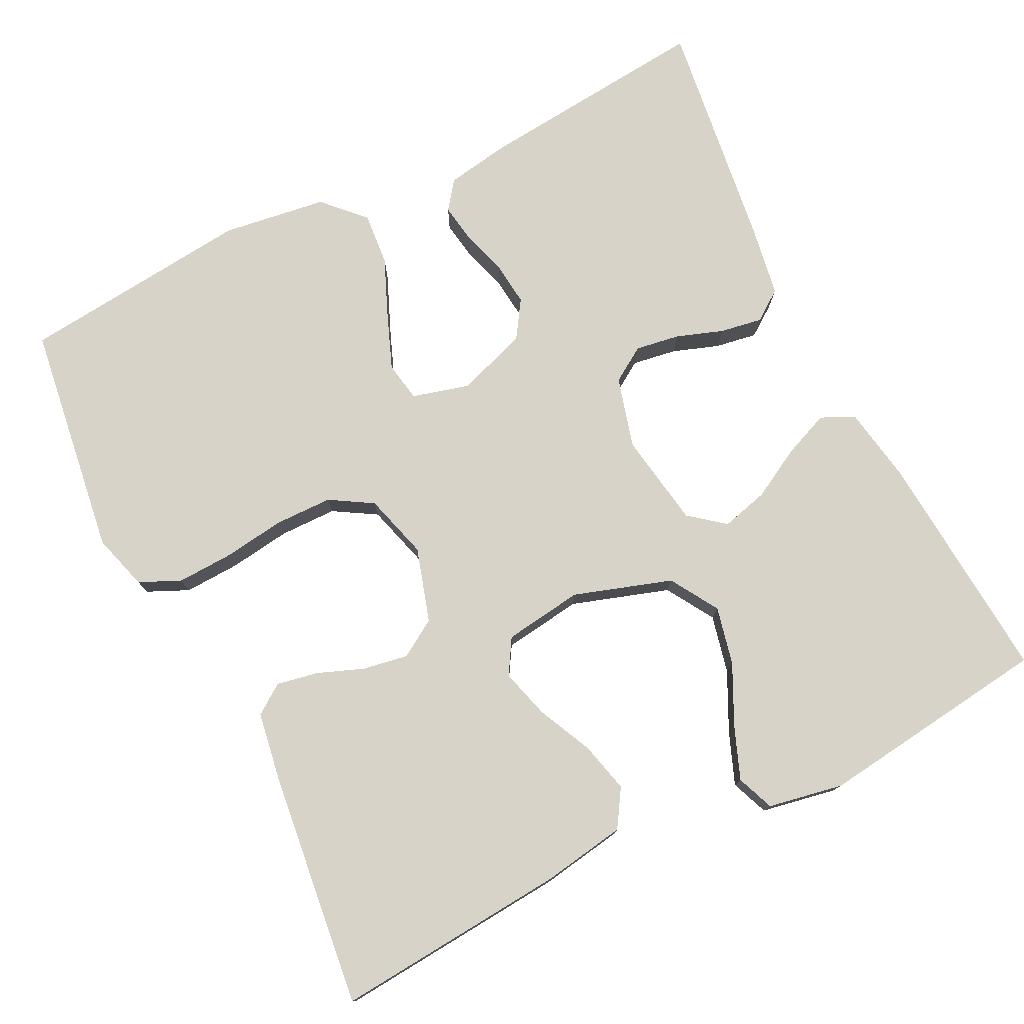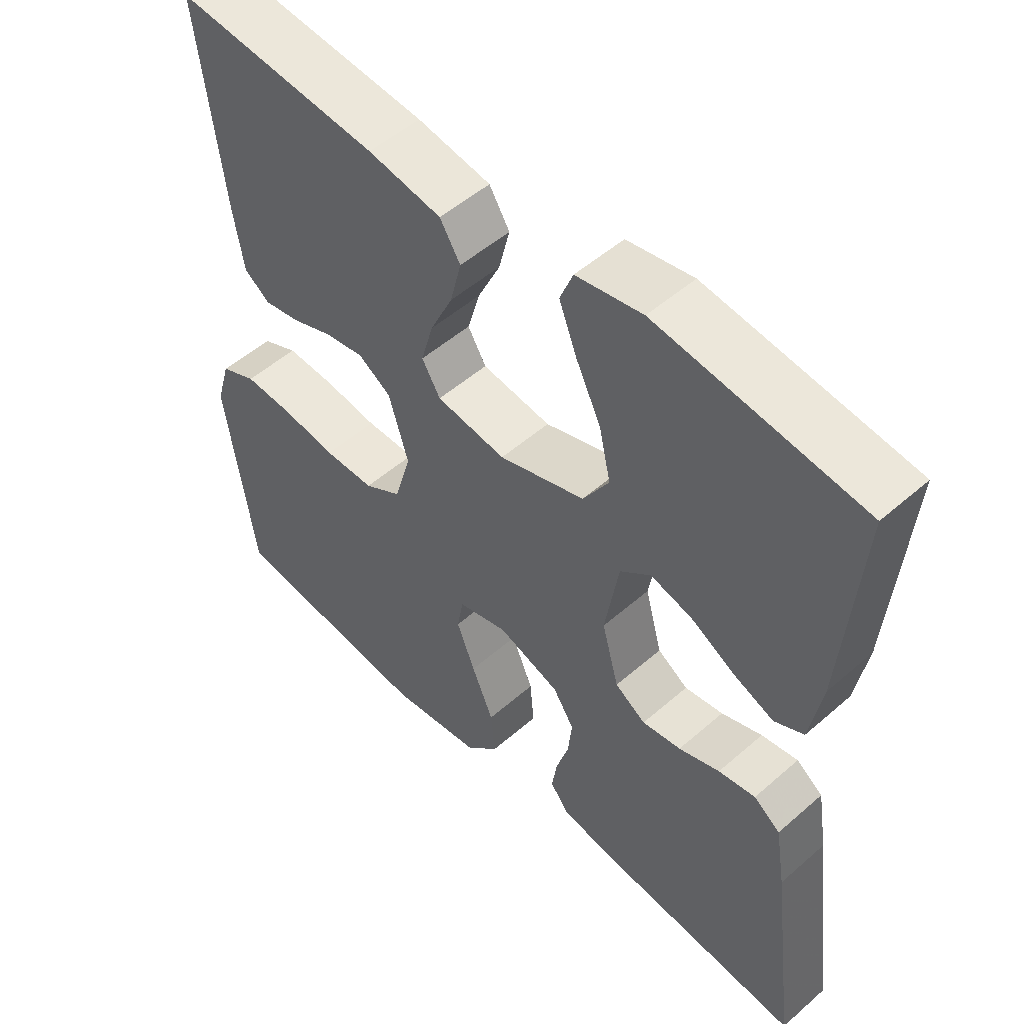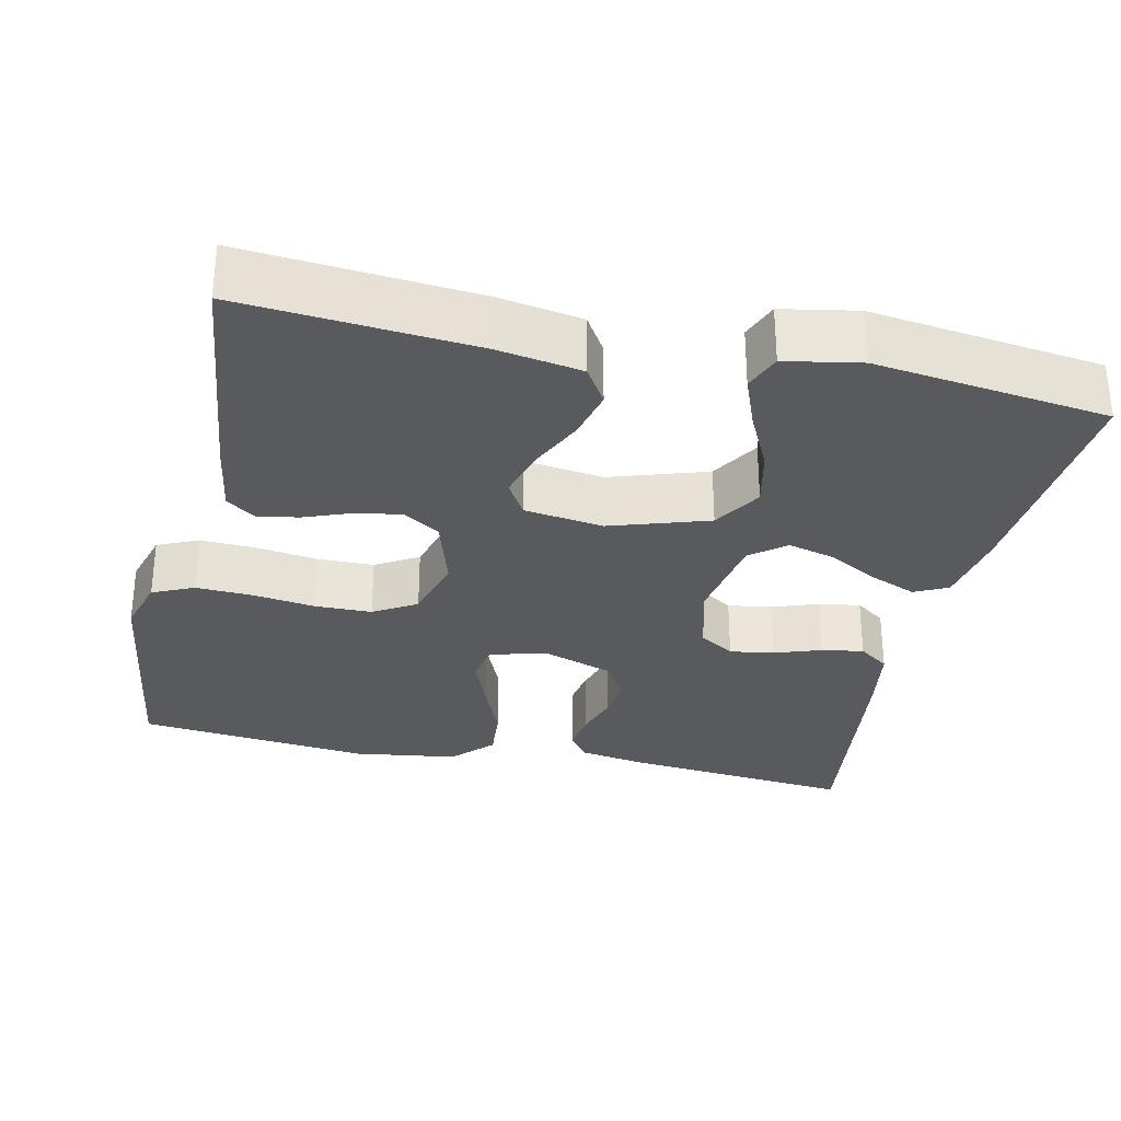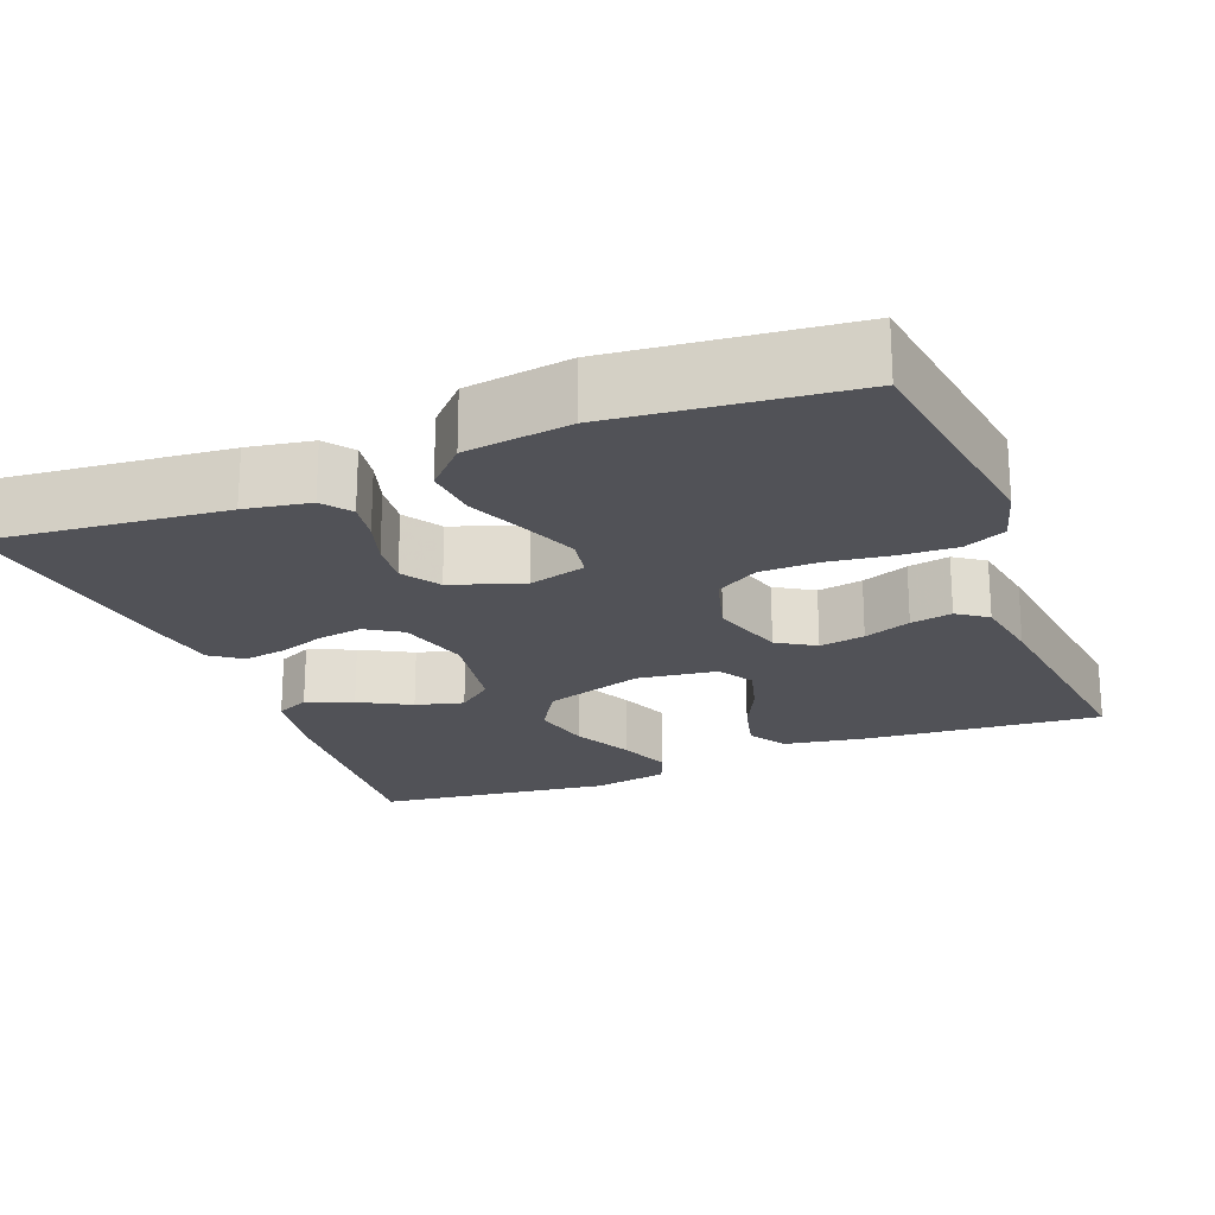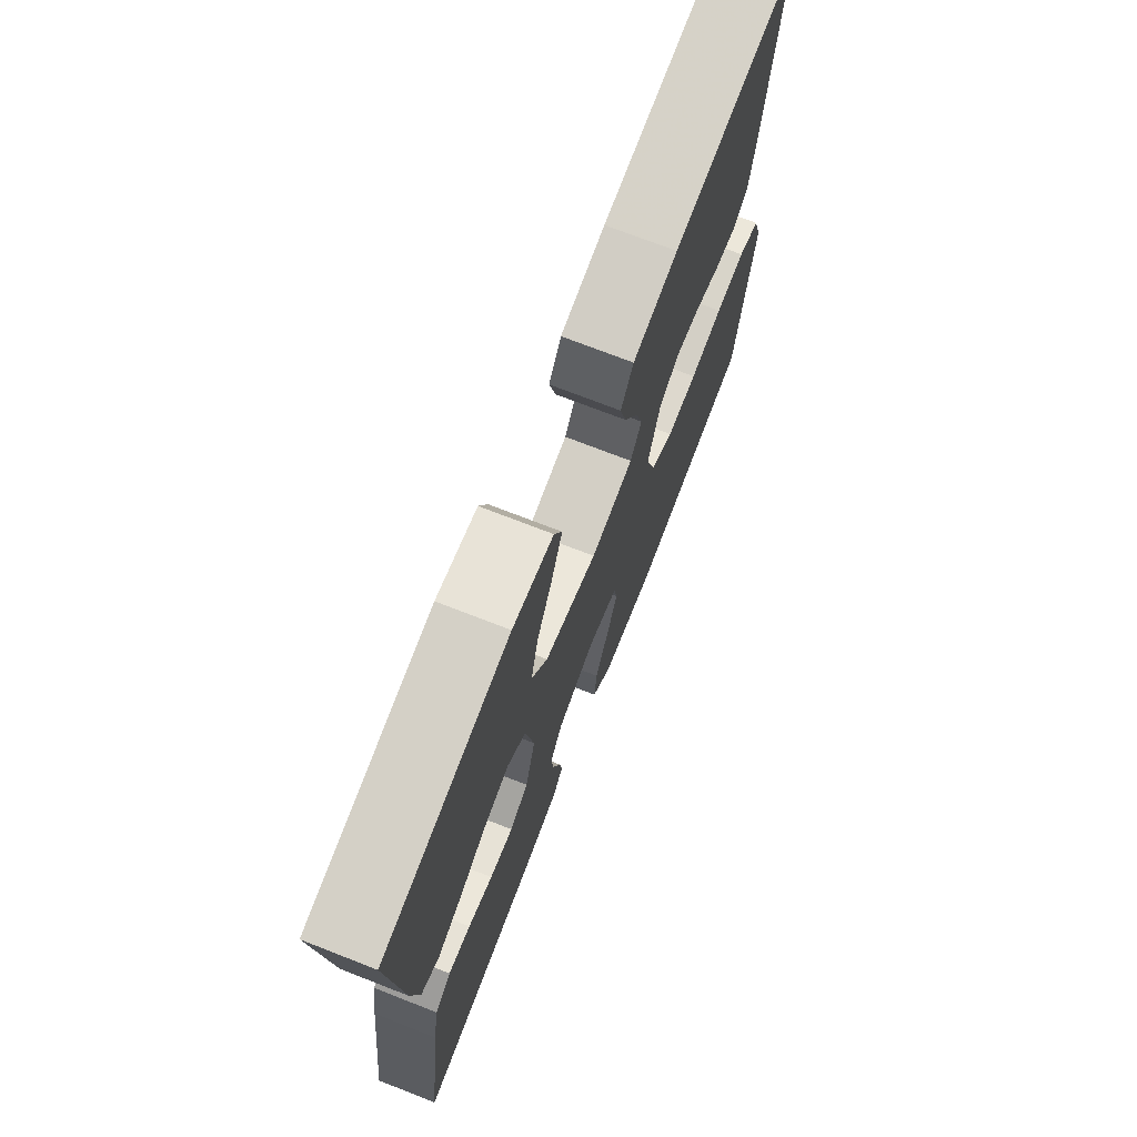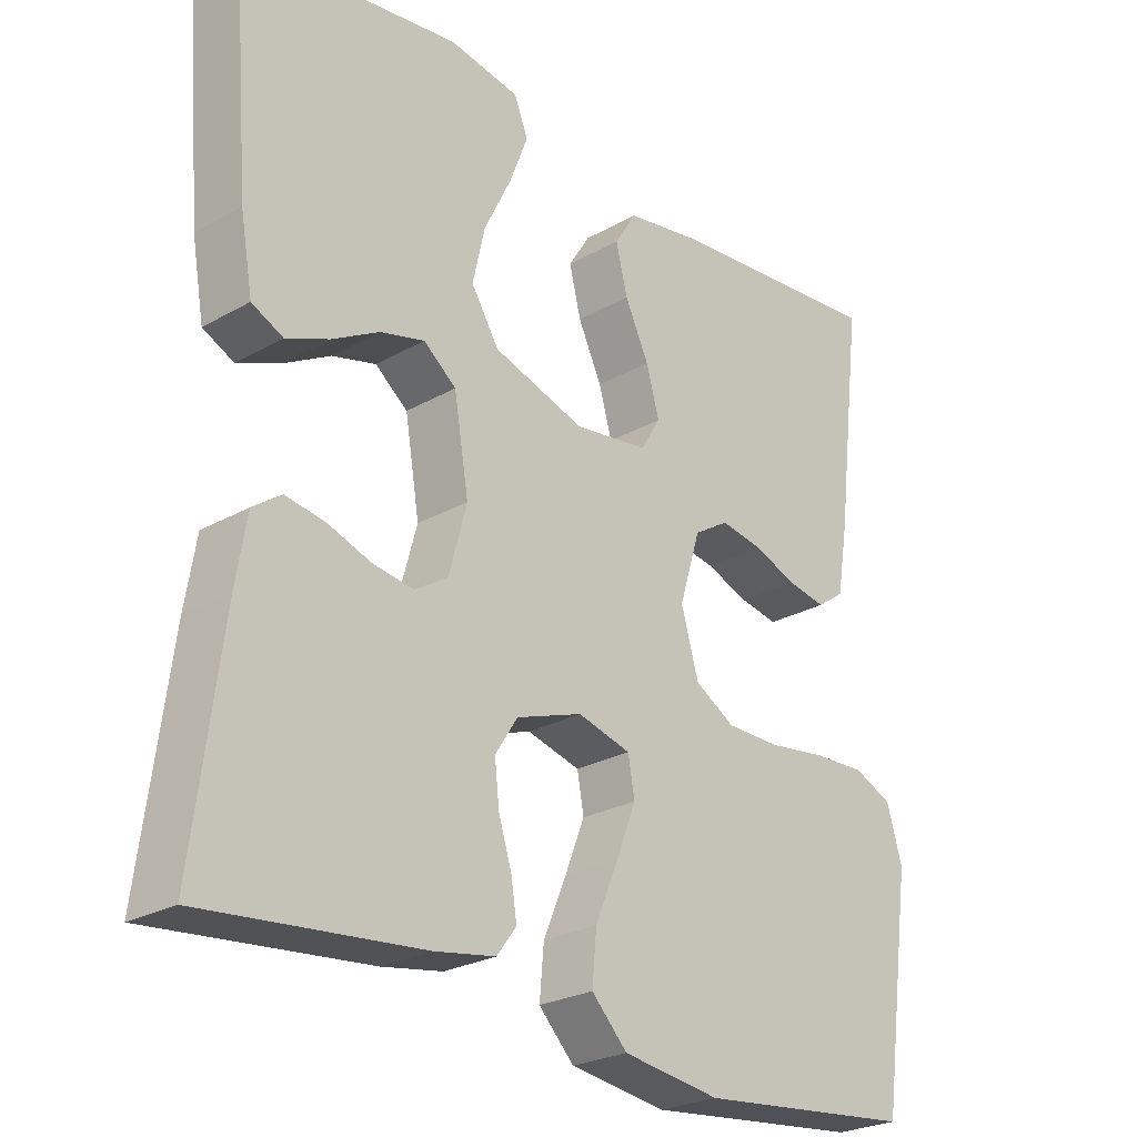
<metadata>
{"format":"obj","ext":"obj","renderer":"f3d","projection":"perspective","resolution":1024,"background":"white","views":[{"elev":77.2,"azim":-26.5,"up":"+Y"},{"elev":51.7,"azim":46.6,"up":"+Z"},{"elev":-30.8,"azim":-12.5,"up":"+Y"},{"elev":-21.6,"azim":-158.6,"up":"+Y"},{"elev":72.9,"azim":111.3,"up":"+Z"},{"elev":-25.3,"azim":132.5,"up":"+Z"}]}
</metadata>
<code>
v -0.5 0.07 0.5
v -0.2 0.07 0.475
v -0.092 0.07 0.457
v -0.062 0.07 0.409
v -0.078 0.07 0.344
v -0.111 0.07 0.274
v -0.129 0.07 0.21
v -0.102 0.07 0.165
v 0 0.07 0.151
v 0.126 0.07 0.192
v 0.164 0.07 0.254
v 0.147 0.07 0.329
v 0.11 0.07 0.405
v 0.084 0.07 0.472
v 0.103 0.07 0.52
v 0.2 0.07 0.538
v 0.5 0.07 0.5
v 0.476 0.07 0.2
v 0.459 0.07 0.102
v 0.416 0.07 0.081
v 0.357 0.07 0.105
v 0.292 0.07 0.141
v 0.231 0.07 0.157
v 0.186 0.07 0.121
v 0.166 0.07 0
v 0.191 0.07 -0.091
v 0.236 0.07 -0.12
v 0.293 0.07 -0.111
v 0.353 0.07 -0.09
v 0.407 0.07 -0.081
v 0.446 0.07 -0.109
v 0.461 0.07 -0.2
v 0.5 0.07 -0.5
v 0.2 0.07 -0.471
v 0.117 0.07 -0.457
v 0.09 0.07 -0.421
v 0.098 0.07 -0.37
v 0.116 0.07 -0.312
v 0.122 0.07 -0.256
v 0.091 0.07 -0.208
v 0 0.07 -0.177
v -0.073 0.07 -0.197
v -0.082 0.07 -0.248
v -0.055 0.07 -0.317
v -0.023 0.07 -0.393
v -0.017 0.07 -0.461
v -0.066 0.07 -0.512
v -0.2 0.07 -0.531
v -0.5 0.07 -0.5
v -0.542 0.07 -0.2
v -0.521 0.07 -0.128
v -0.468 0.07 -0.104
v -0.396 0.07 -0.107
v -0.316 0.07 -0.118
v -0.242 0.07 -0.117
v -0.187 0.07 -0.084
v -0.163 0.07 0
v -0.192 0.07 0.095
v -0.24 0.07 0.125
v -0.298 0.07 0.115
v -0.358 0.07 0.092
v -0.411 0.07 0.082
v -0.449 0.07 0.109
v -0.464 0.07 0.2
v -0.5 0 0.5
v -0.2 0 0.475
v -0.092 0 0.457
v -0.062 0 0.409
v -0.078 0 0.344
v -0.111 0 0.274
v -0.129 0 0.21
v -0.102 0 0.165
v 0 0 0.151
v 0.126 0 0.192
v 0.164 0 0.254
v 0.147 0 0.329
v 0.11 0 0.405
v 0.084 0 0.472
v 0.103 0 0.52
v 0.2 0 0.538
v 0.5 0 0.5
v 0.476 0 0.2
v 0.459 0 0.102
v 0.416 0 0.081
v 0.357 0 0.105
v 0.292 0 0.141
v 0.231 0 0.157
v 0.186 0 0.121
v 0.166 0 0
v 0.191 0 -0.091
v 0.236 0 -0.12
v 0.293 0 -0.111
v 0.353 0 -0.09
v 0.407 0 -0.081
v 0.446 0 -0.109
v 0.461 0 -0.2
v 0.5 0 -0.5
v 0.2 0 -0.471
v 0.117 0 -0.457
v 0.09 0 -0.421
v 0.098 0 -0.37
v 0.116 0 -0.312
v 0.122 0 -0.256
v 0.091 0 -0.208
v 0 0 -0.177
v -0.073 0 -0.197
v -0.082 0 -0.248
v -0.055 0 -0.317
v -0.023 0 -0.393
v -0.017 0 -0.461
v -0.066 0 -0.512
v -0.2 0 -0.531
v -0.5 0 -0.5
v -0.542 0 -0.2
v -0.521 0 -0.128
v -0.468 0 -0.104
v -0.396 0 -0.107
v -0.316 0 -0.118
v -0.242 0 -0.117
v -0.187 0 -0.084
v -0.163 0 0
v -0.192 0 0.095
v -0.24 0 0.125
v -0.298 0 0.115
v -0.358 0 0.092
v -0.411 0 0.082
v -0.449 0 0.109
v -0.464 0 0.2
f 4 5 6
f 3 4 6
f 2 3 6
f 1 2 6
f 64 1 6
f 63 64 6
f 62 63 6
f 61 62 6
f 60 61 6
f 59 60 6 7
f 58 59 7 8
f 57 58 8 9
f 56 57 9 10
f 52 53 54
f 51 52 54
f 50 51 54
f 49 50 54
f 48 49 54
f 47 48 54
f 46 47 54
f 45 46 54
f 44 45 54
f 43 44 54 55
f 42 43 55 56
f 36 37 38
f 35 36 38
f 34 35 38
f 33 34 38
f 32 33 38
f 31 32 38
f 30 31 38
f 29 30 38
f 28 29 38
f 27 28 38 39
f 26 27 39 40
f 20 21 22
f 19 20 22
f 18 19 22
f 17 18 22
f 16 17 22
f 15 16 22
f 14 15 22
f 13 14 22
f 12 13 22
f 11 12 22 23
f 10 11 23 24
f 10 24 25
f 56 10 25
f 42 56 25
f 41 42 25
f 25 26 40 41
f 70 69 68
f 70 68 67
f 70 67 66
f 70 66 65
f 70 65 128
f 70 128 127
f 70 127 126
f 70 126 125
f 70 125 124
f 71 70 124 123
f 72 71 123 122
f 73 72 122 121
f 74 73 121 120
f 118 117 116
f 118 116 115
f 118 115 114
f 118 114 113
f 118 113 112
f 118 112 111
f 118 111 110
f 118 110 109
f 118 109 108
f 119 118 108 107
f 120 119 107 106
f 102 101 100
f 102 100 99
f 102 99 98
f 102 98 97
f 102 97 96
f 102 96 95
f 102 95 94
f 102 94 93
f 102 93 92
f 103 102 92 91
f 104 103 91 90
f 86 85 84
f 86 84 83
f 86 83 82
f 86 82 81
f 86 81 80
f 86 80 79
f 86 79 78
f 86 78 77
f 86 77 76
f 87 86 76 75
f 88 87 75 74
f 89 88 74
f 89 74 120
f 89 120 106
f 89 106 105
f 105 104 90 89
f 1 65 66 2
f 2 66 67 3
f 3 67 68 4
f 4 68 69 5
f 5 69 70 6
f 6 70 71 7
f 7 71 72 8
f 8 72 73 9
f 9 73 74 10
f 10 74 75 11
f 11 75 76 12
f 12 76 77 13
f 13 77 78 14
f 14 78 79 15
f 15 79 80 16
f 16 80 81 17
f 17 81 82 18
f 18 82 83 19
f 19 83 84 20
f 20 84 85 21
f 21 85 86 22
f 22 86 87 23
f 23 87 88 24
f 24 88 89 25
f 25 89 90 26
f 26 90 91 27
f 27 91 92 28
f 28 92 93 29
f 29 93 94 30
f 30 94 95 31
f 31 95 96 32
f 32 96 97 33
f 33 97 98 34
f 34 98 99 35
f 35 99 100 36
f 36 100 101 37
f 37 101 102 38
f 38 102 103 39
f 39 103 104 40
f 40 104 105 41
f 41 105 106 42
f 42 106 107 43
f 43 107 108 44
f 44 108 109 45
f 45 109 110 46
f 46 110 111 47
f 47 111 112 48
f 48 112 113 49
f 49 113 114 50
f 50 114 115 51
f 51 115 116 52
f 52 116 117 53
f 53 117 118 54
f 54 118 119 55
f 55 119 120 56
f 56 120 121 57
f 57 121 122 58
f 58 122 123 59
f 59 123 124 60
f 60 124 125 61
f 61 125 126 62
f 62 126 127 63
f 63 127 128 64
f 64 128 65 1

</code>
